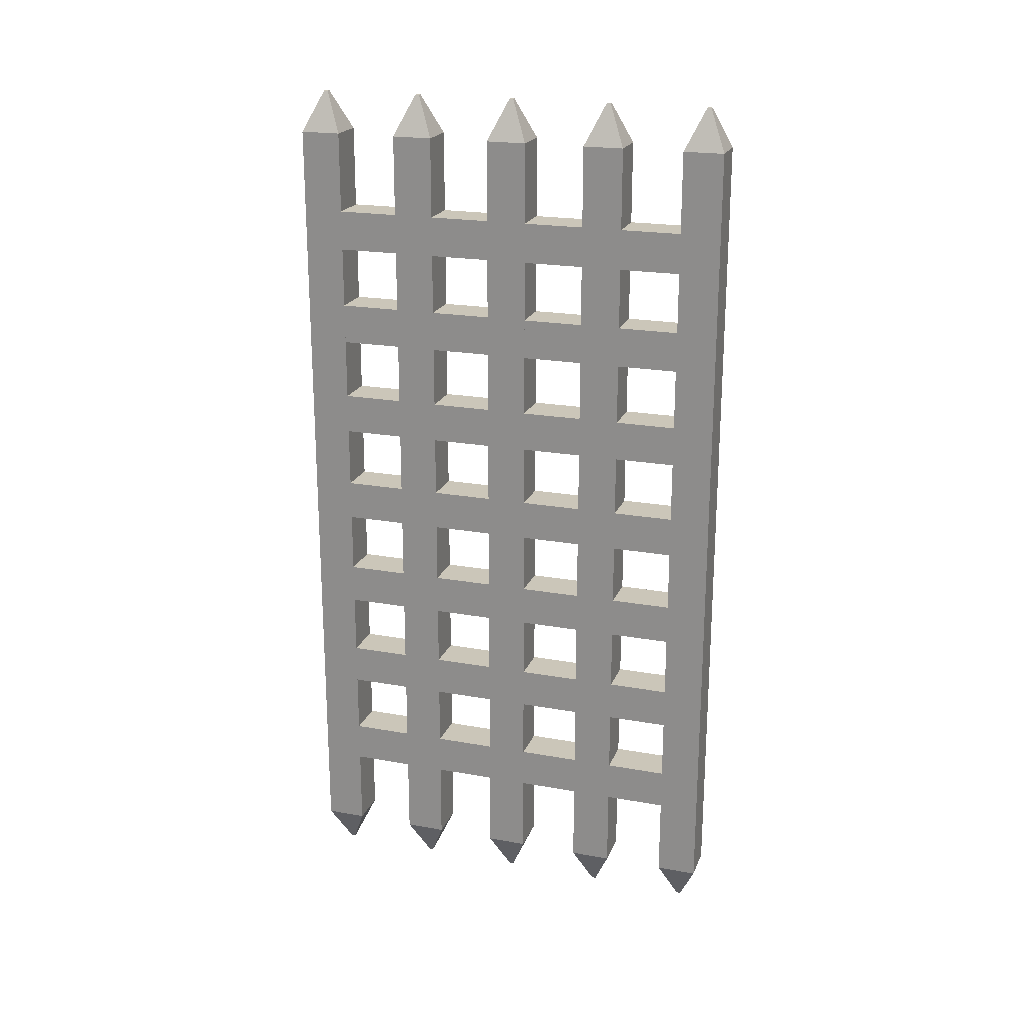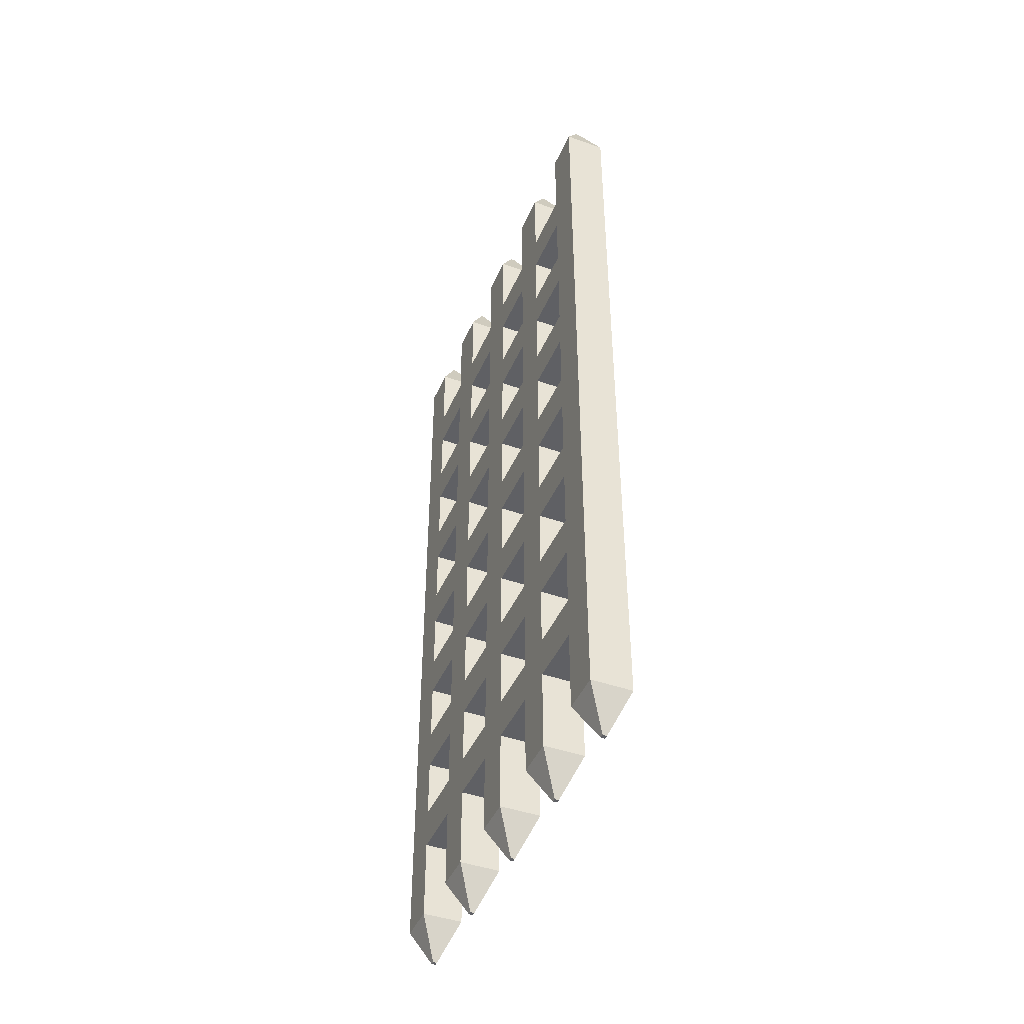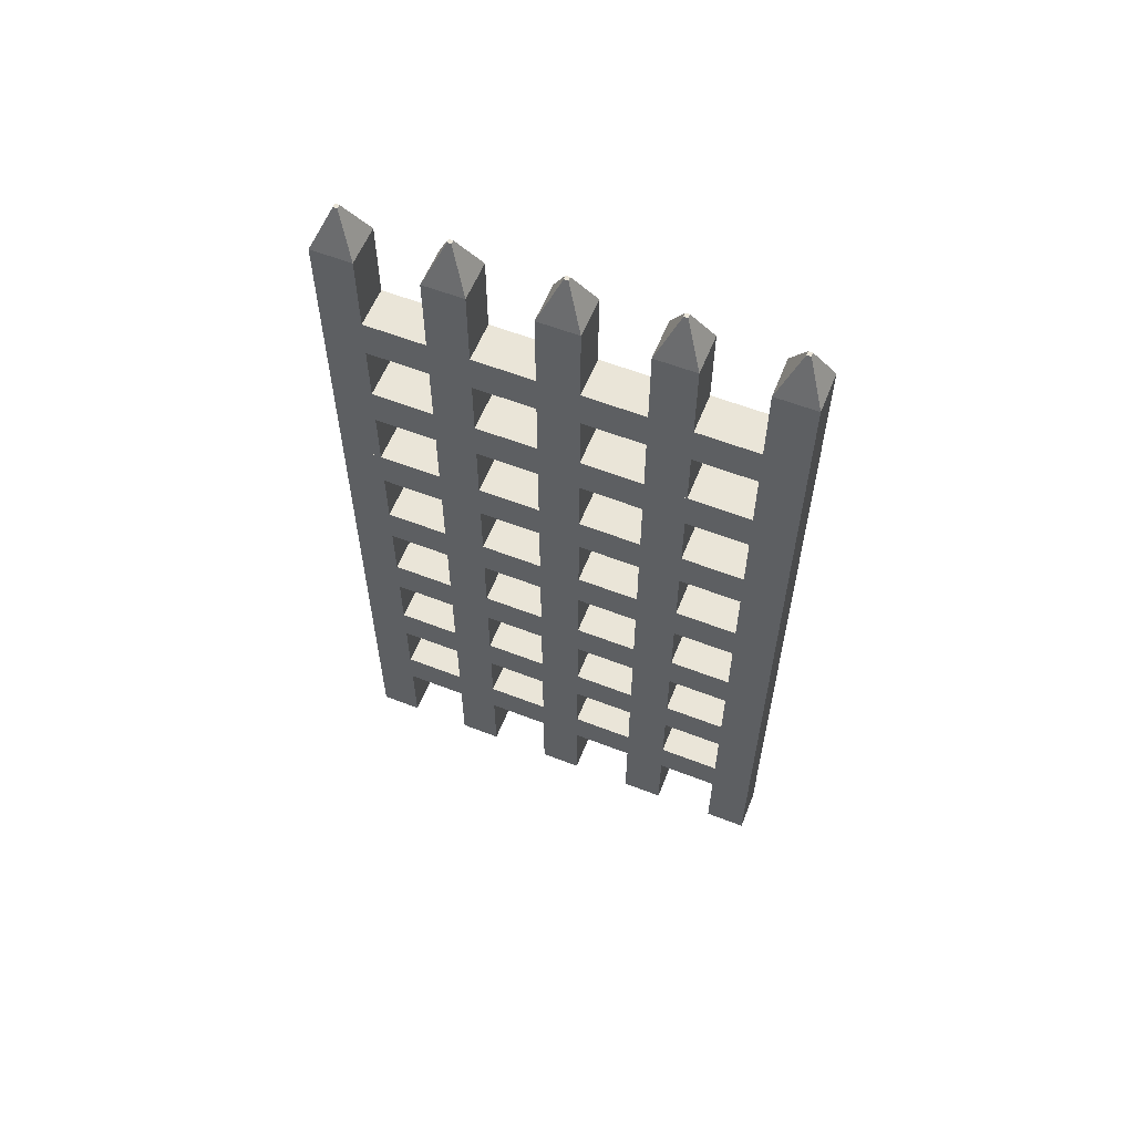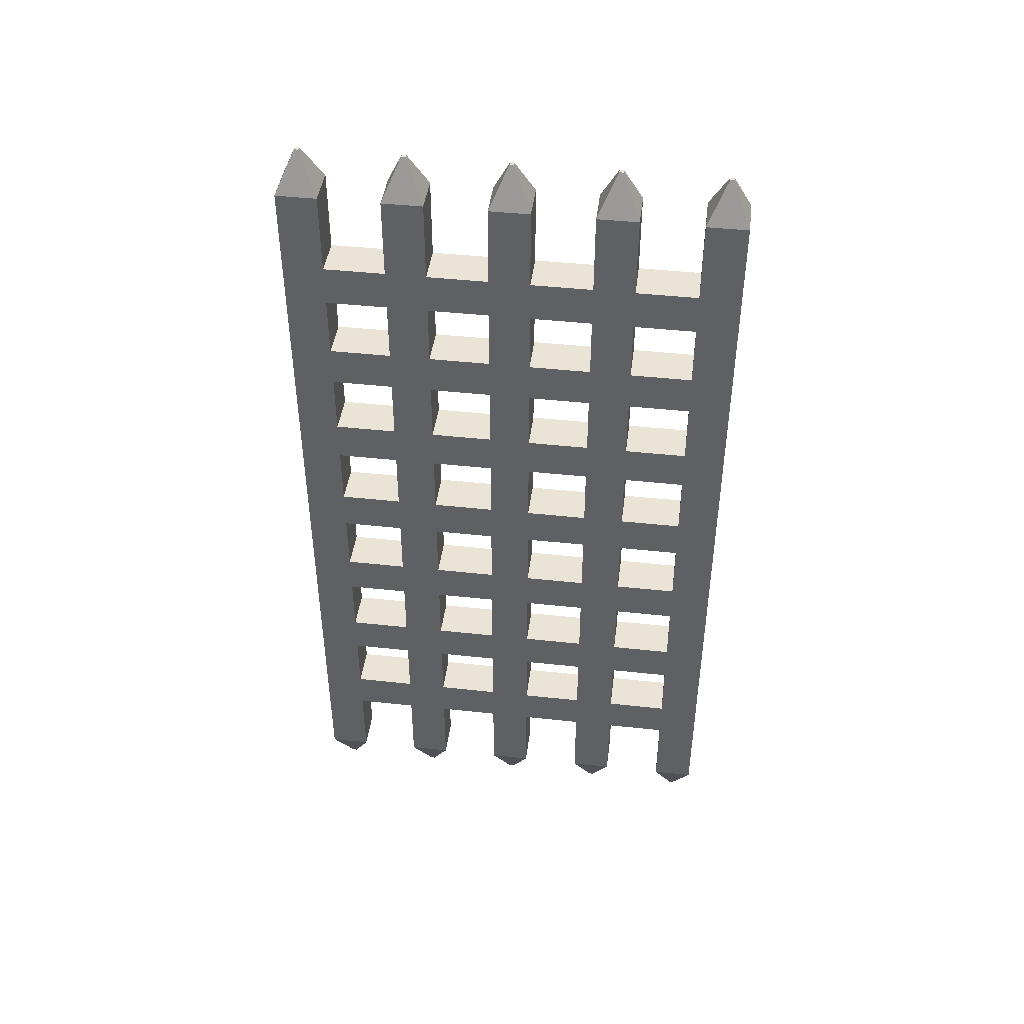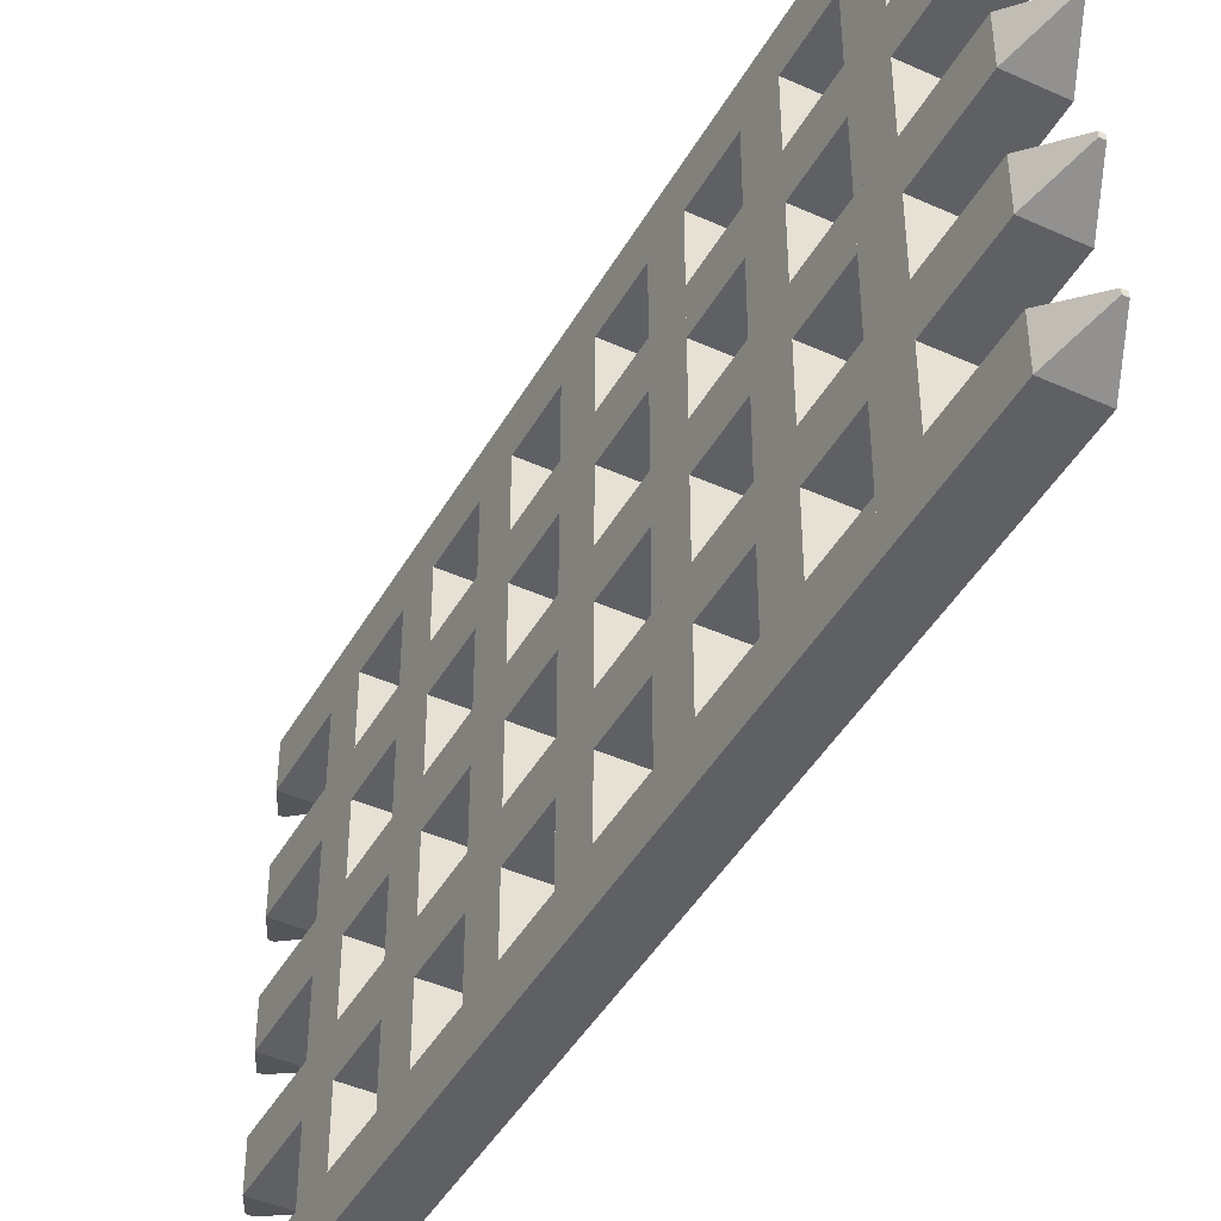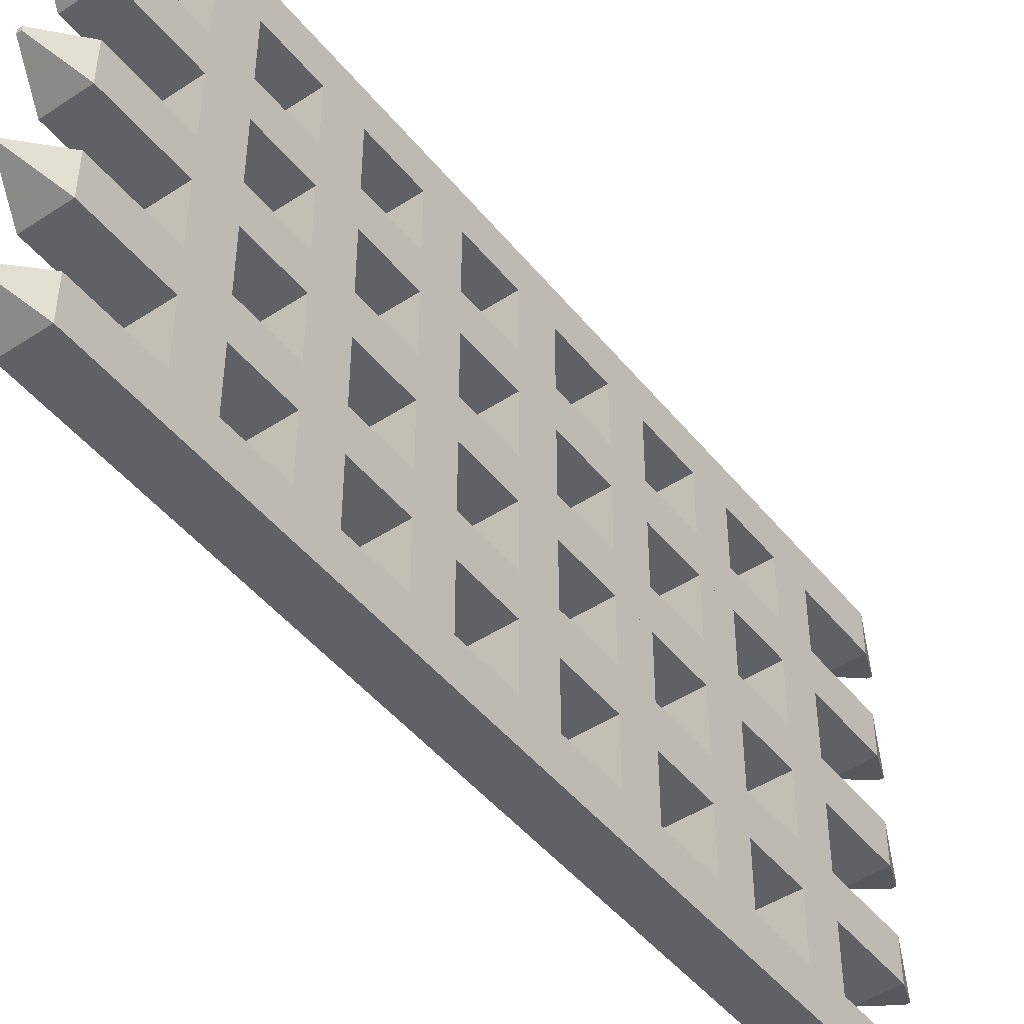
<metadata>
{"format":"obj","ext":"obj","renderer":"f3d","projection":"perspective","resolution":1024,"background":"white","views":[{"elev":21.0,"azim":108.0,"up":"+Y"},{"elev":-44.1,"azim":-22.5,"up":"+Y"},{"elev":59.0,"azim":-68.2,"up":"+Y"},{"elev":43.9,"azim":97.3,"up":"+Y"},{"elev":-44.1,"azim":-27.9,"up":"+Z"},{"elev":-46.8,"azim":36.7,"up":"+Z"}]}
</metadata>
<code>
o Cube.001
v 0.1 2 -0.1
v 0.1 -2 -0.1
v 0.1 2 0.1
v 0.1 -2 0.1
v -0.1 2 -0.1
v -0.1 -2 -0.1
v -0.1 2 0.1
v -0.1 -2 0.1
v -0.01 -2.2 -0.01
v -0.01 -2.2 0.01
v 0.01 -2.2 -0.01
v 0.01 2.2 0.01
v -0.01 2.2 0.01
v 0.01 2.2 -0.01
v 0.01 -2.2 0.01
v -0.01 2.2 -0.01
v 0.1 2 -1.1
v 0.1 -2 -1.1
v 0.1 2 -0.9
v 0.1 -2 -0.9
v -0.1 2 -1.1
v -0.1 -2 -1.1
v -0.1 2 -0.9
v -0.1 -2 -0.9
v -0.01 -2.2 -1.01
v -0.01 -2.2 -0.99
v 0.01 -2.2 -1.01
v 0.01 2.2 -0.99
v -0.01 2.2 -0.99
v 0.01 2.2 -1.01
v 0.01 -2.2 -0.99
v -0.01 2.2 -1.01
v 0.1 2 0.9
v 0.1 -2 0.9
v 0.1 2 1.1
v 0.1 -2 1.1
v -0.1 2 0.9
v -0.1 -2 0.9
v -0.1 2 1.1
v -0.1 -2 1.1
v -0.01 -2.2 0.99
v -0.01 -2.2 1.01
v 0.01 -2.2 0.99
v 0.01 2.2 1.01
v -0.01 2.2 1.01
v 0.01 2.2 0.99
v 0.01 -2.2 1.01
v -0.01 2.2 0.99
v 0.1 2 -0.6
v 0.1 -2 -0.6
v 0.1 2 -0.4
v 0.1 -2 -0.4
v -0.1 2 -0.6
v -0.1 -2 -0.6
v -0.1 2 -0.4
v -0.1 -2 -0.4
v -0.01 -2.2 -0.51
v -0.01 -2.2 -0.49
v 0.01 -2.2 -0.51
v 0.01 2.2 -0.49
v -0.01 2.2 -0.49
v 0.01 2.2 -0.51
v 0.01 -2.2 -0.49
v -0.01 2.2 -0.51
v 0.1 2 0.4
v 0.1 -2 0.4
v 0.1 2 0.6
v 0.1 -2 0.6
v -0.1 2 0.4
v -0.1 -2 0.4
v -0.1 2 0.6
v -0.1 -2 0.6
v -0.01 -2.2 0.49
v -0.01 -2.2 0.51
v 0.01 -2.2 0.49
v 0.01 2.2 0.51
v -0.01 2.2 0.51
v 0.01 2.2 0.49
v 0.01 -2.2 0.51
v -0.01 2.2 0.49
v -0.1 -0.1 1
v -0.1 0.1 1
v -0.1 -0.1 -1
v -0.1 0.1 -1
v 0.1 -0.1 1
v 0.1 0.1 1
v 0.1 -0.1 -1
v 0.1 0.1 -1
v -0.1 0.4 1
v -0.1 0.6 1
v -0.1 0.4 -1
v -0.1 0.6 -1
v 0.1 0.4 1
v 0.1 0.6 1
v 0.1 0.4 -1
v 0.1 0.6 -1
v -0.1 0.9 1
v -0.1 1.1 1
v -0.1 0.9 -1
v -0.1 1.1 -1
v 0.1 0.9 1
v 0.1 1.1 1
v 0.1 0.9 -1
v 0.1 1.1 -1
v -0.1 1.4 1
v -0.1 1.6 1
v -0.1 1.4 -1
v -0.1 1.6 -1
v 0.1 1.4 1
v 0.1 1.6 1
v 0.1 1.4 -1
v 0.1 1.6 -1
v -0.1 -1.6 1
v -0.1 -1.4 1
v -0.1 -1.6 -1
v -0.1 -1.4 -1
v 0.1 -1.6 1
v 0.1 -1.4 1
v 0.1 -1.6 -1
v 0.1 -1.4 -1
v -0.1 -1.1 1
v -0.1 -0.9 1
v -0.1 -1.1 -1
v -0.1 -0.9 -1
v 0.1 -1.1 1
v 0.1 -0.9 1
v 0.1 -1.1 -1
v 0.1 -0.9 -1
v -0.1 -0.6 1
v -0.1 -0.4 1
v -0.1 -0.6 -1
v -0.1 -0.4 -1
v 0.1 -0.6 1
v 0.1 -0.4 1
v 0.1 -0.6 -1
v 0.1 -0.4 -1
f 4 8 10 15
f 4 3 7 8
f 8 7 5 6
f 1 5 16 14
f 2 1 3 4
f 6 5 1 2
f 14 16 13 12
f 9 11 15 10
f 7 3 12 13
f 2 4 15 11
f 8 6 9 10
f 5 7 13 16
f 3 1 14 12
f 6 2 11 9
f 20 24 26 31
f 20 19 23 24
f 24 23 21 22
f 17 21 32 30
f 18 17 19 20
f 22 21 17 18
f 30 32 29 28
f 25 27 31 26
f 23 19 28 29
f 18 20 31 27
f 24 22 25 26
f 21 23 29 32
f 19 17 30 28
f 22 18 27 25
f 36 40 42 47
f 36 35 39 40
f 40 39 37 38
f 33 37 48 46
f 34 33 35 36
f 38 37 33 34
f 46 48 45 44
f 41 43 47 42
f 39 35 44 45
f 34 36 47 43
f 40 38 41 42
f 37 39 45 48
f 35 33 46 44
f 38 34 43 41
f 52 56 58 63
f 52 51 55 56
f 56 55 53 54
f 49 53 64 62
f 50 49 51 52
f 54 53 49 50
f 62 64 61 60
f 57 59 63 58
f 55 51 60 61
f 50 52 63 59
f 56 54 57 58
f 53 55 61 64
f 51 49 62 60
f 54 50 59 57
f 68 72 74 79
f 68 67 71 72
f 72 71 69 70
f 65 69 80 78
f 66 65 67 68
f 70 69 65 66
f 78 80 77 76
f 73 75 79 74
f 71 67 76 77
f 66 68 79 75
f 72 70 73 74
f 69 71 77 80
f 67 65 78 76
f 70 66 75 73
f 81 82 84 83
f 83 84 88 87
f 87 88 86 85
f 85 86 82 81
f 83 87 85 81
f 88 84 82 86
f 89 90 92 91
f 91 92 96 95
f 95 96 94 93
f 93 94 90 89
f 91 95 93 89
f 96 92 90 94
f 97 98 100 99
f 99 100 104 103
f 103 104 102 101
f 101 102 98 97
f 99 103 101 97
f 104 100 98 102
f 105 106 108 107
f 107 108 112 111
f 111 112 110 109
f 109 110 106 105
f 107 111 109 105
f 112 108 106 110
f 113 114 116 115
f 115 116 120 119
f 119 120 118 117
f 117 118 114 113
f 115 119 117 113
f 120 116 114 118
f 121 122 124 123
f 123 124 128 127
f 127 128 126 125
f 125 126 122 121
f 123 127 125 121
f 128 124 122 126
f 129 130 132 131
f 131 132 136 135
f 135 136 134 133
f 133 134 130 129
f 131 135 133 129
f 136 132 130 134

</code>
